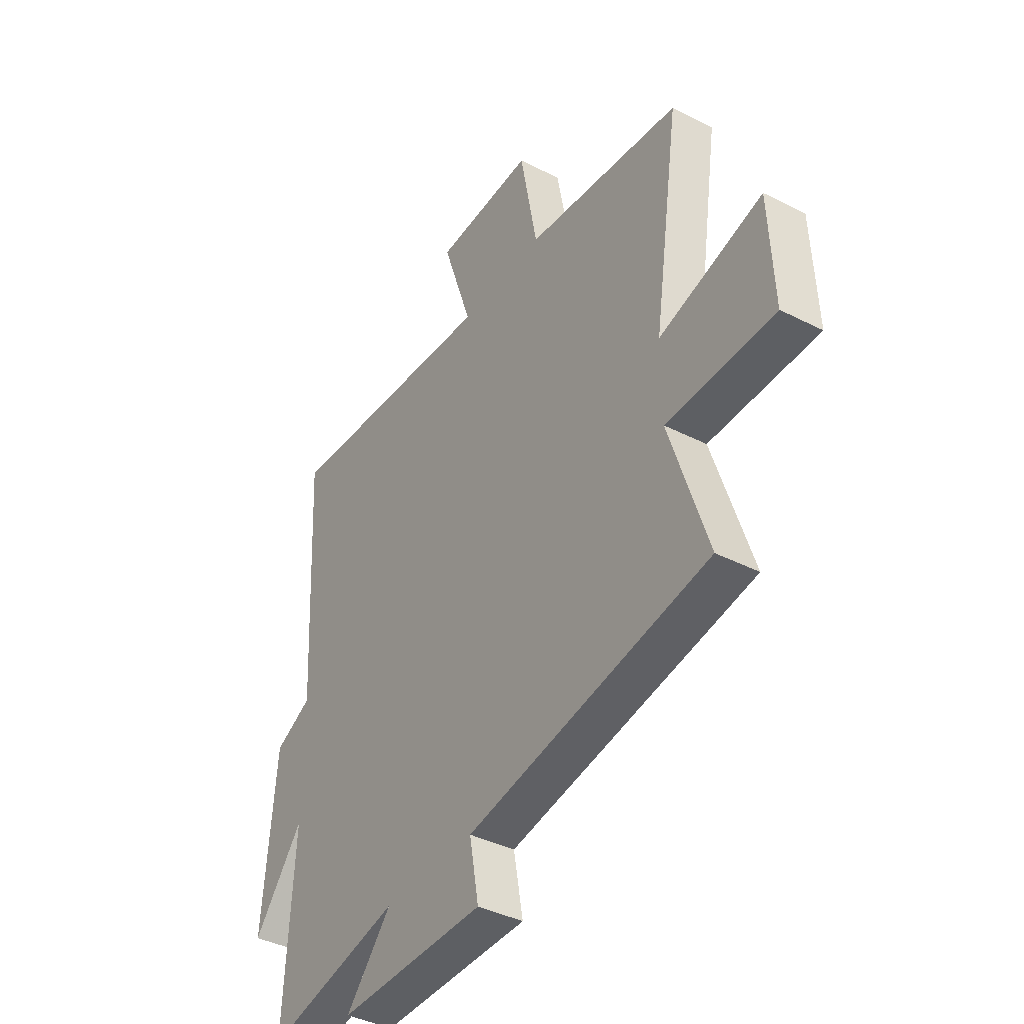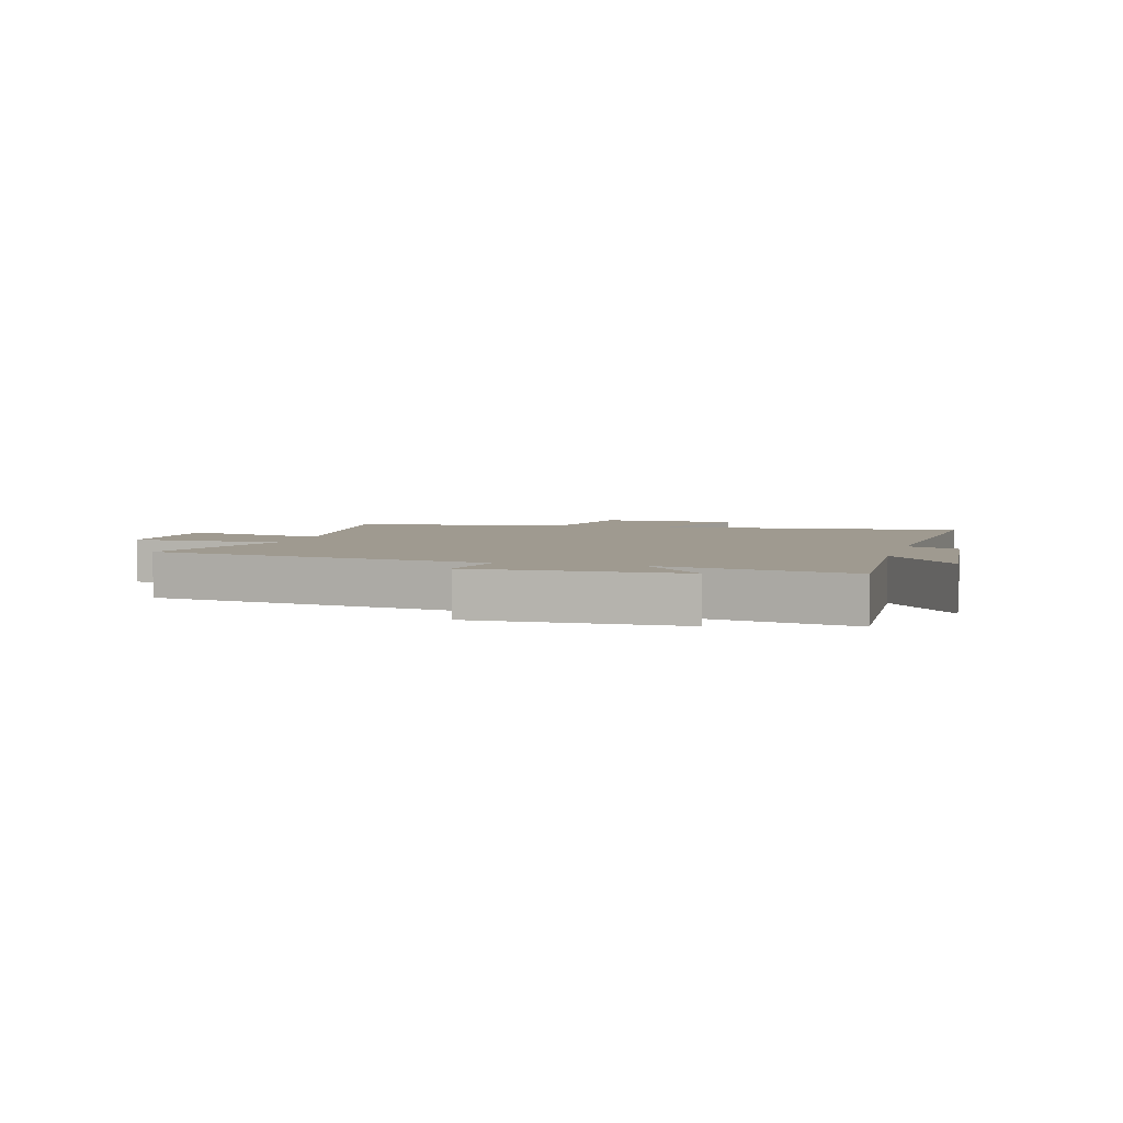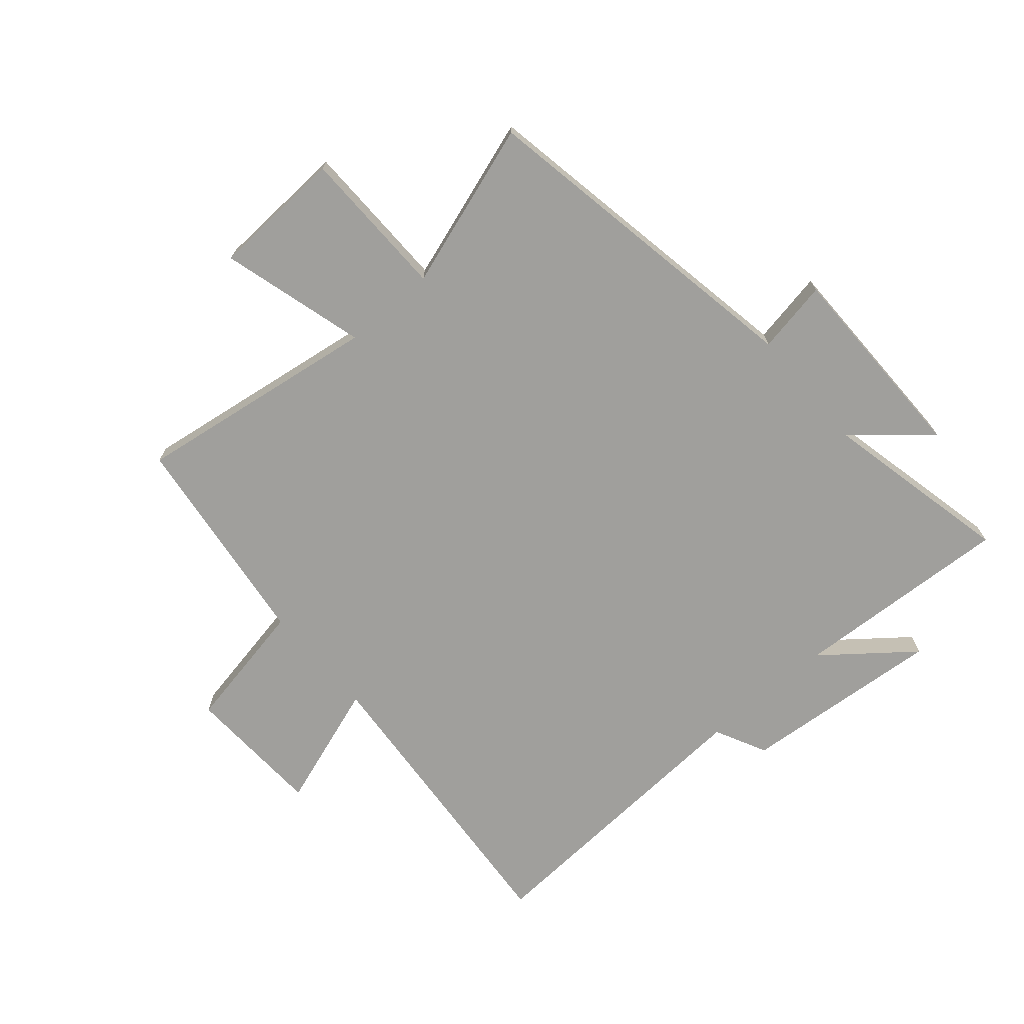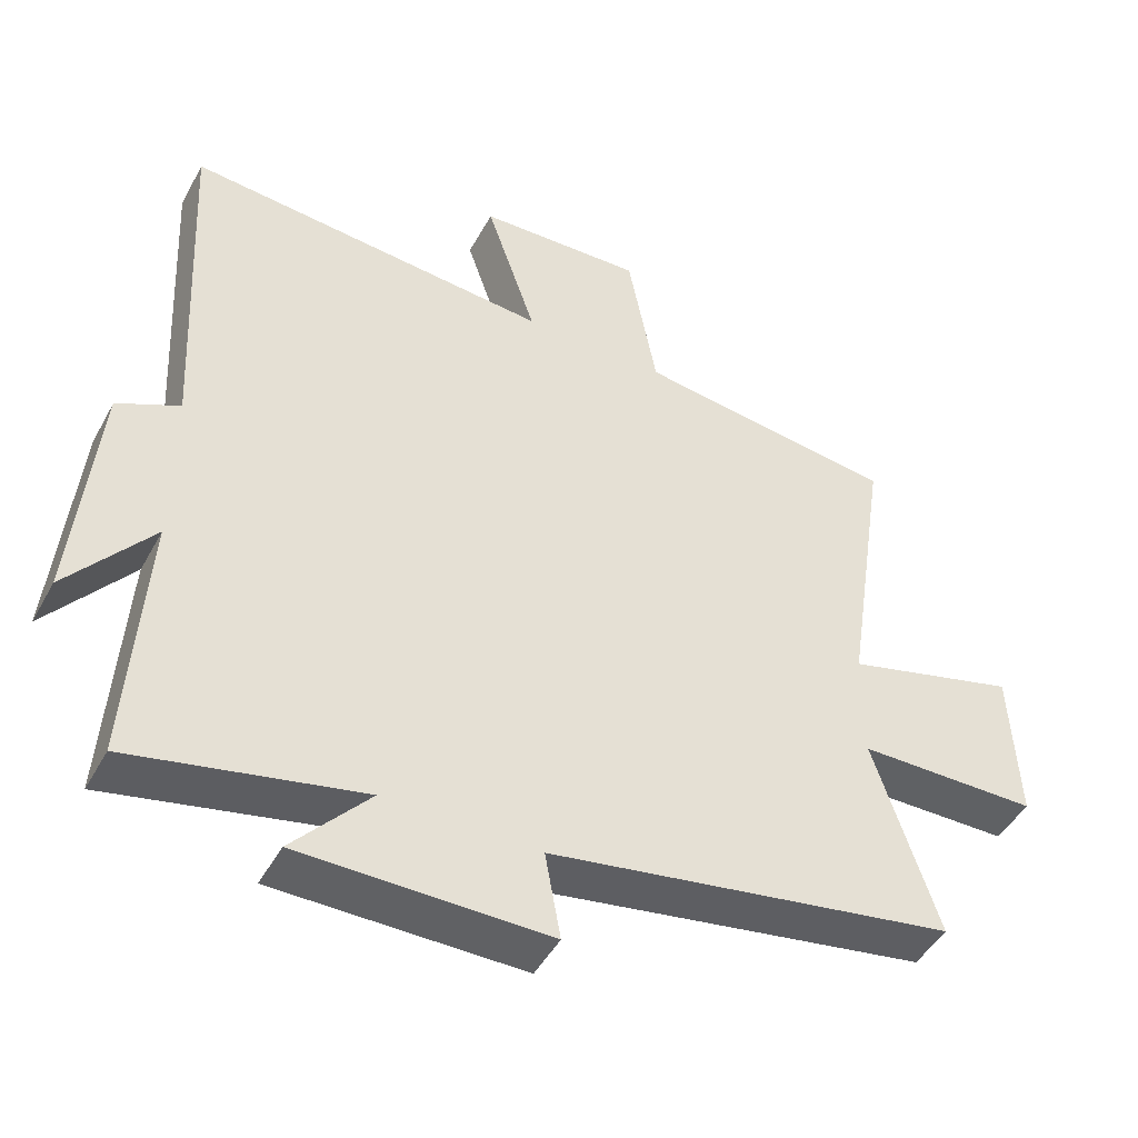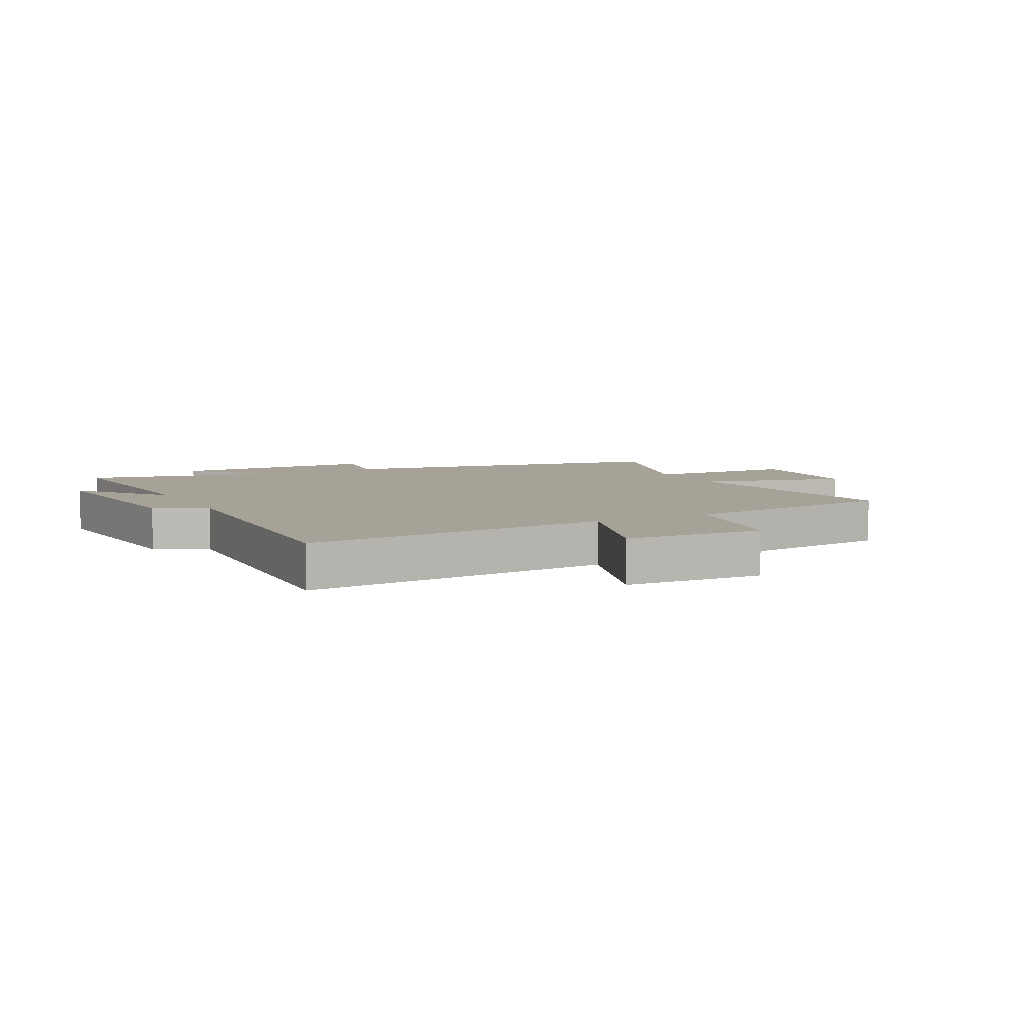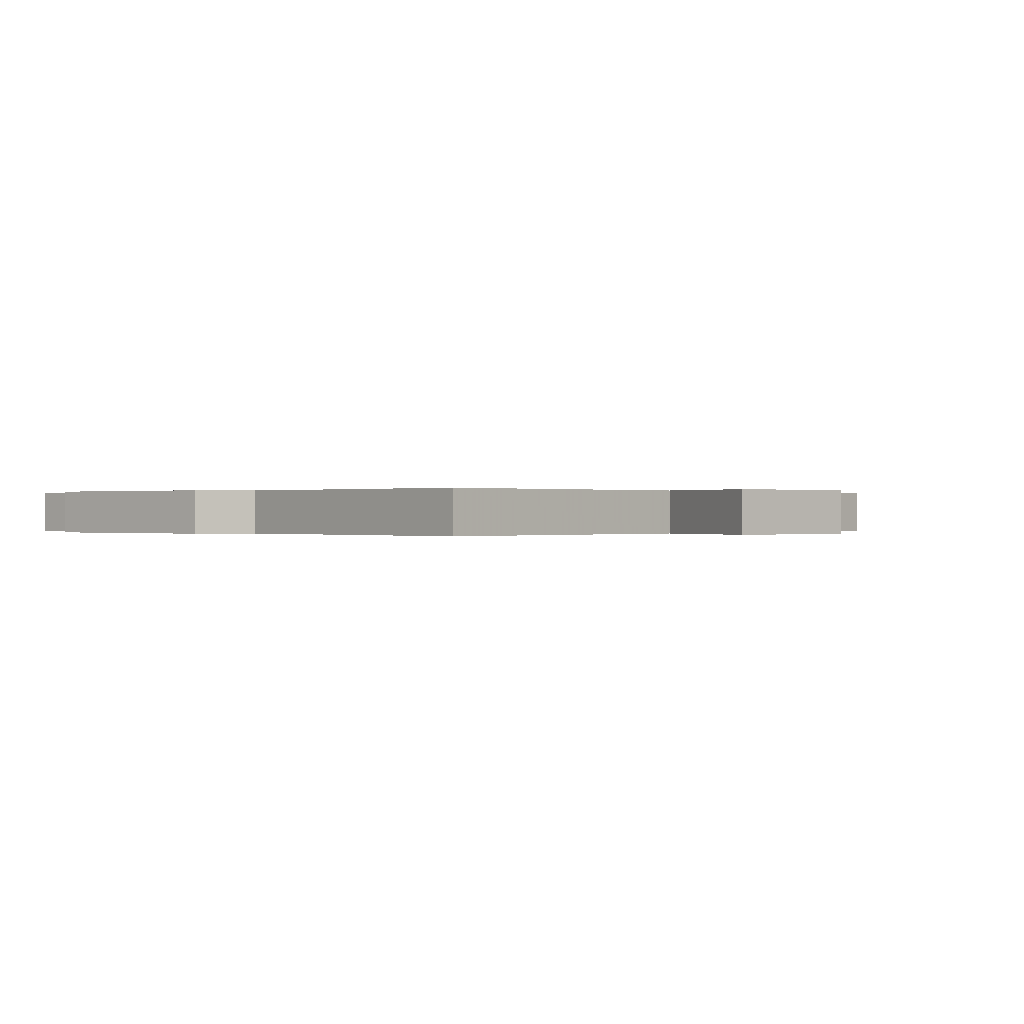
<metadata>
{"format":"obj","ext":"obj","renderer":"f3d","projection":"perspective","resolution":1024,"background":"white","views":[{"elev":-39.9,"azim":57.7,"up":"+Z"},{"elev":3.9,"azim":-164.7,"up":"+Y"},{"elev":-71.2,"azim":130.9,"up":"+Y"},{"elev":-47.0,"azim":-27.5,"up":"+Z"},{"elev":6.5,"azim":-27.3,"up":"+Y"},{"elev":0.0,"azim":-44.0,"up":"+Y"}]}
</metadata>
<code>
v 0.59 0.07 -0.401
v 0.018 0.07 -0.5
v 0.04 0.07 -0.623
v -0.308 0.07 -0.623
v -0.2 0.07 -0.5
v -0.522 0.07 -0.57
v -0.5 0.07 -0.2
v -0.617 0.07 -0.347
v -0.587 0.07 -0.007
v -0.5 0.07 0.036
v -0.527 0.07 0.543
v -0.01 0.07 0.5
v -0.081 0.07 0.711
v 0.153 0.07 0.721
v 0.194 0.07 0.5
v 0.562 0.07 0.452
v 0.5 0.07 0.038
v 0.744 0.07 0.105
v 0.754 0.07 -0.119
v 0.5 0.07 -0.122
v 0.59 0 -0.401
v 0.018 0 -0.5
v 0.04 0 -0.623
v -0.308 0 -0.623
v -0.2 0 -0.5
v -0.522 0 -0.57
v -0.5 0 -0.2
v -0.617 0 -0.347
v -0.587 0 -0.007
v -0.5 0 0.036
v -0.527 0 0.543
v -0.01 0 0.5
v -0.081 0 0.711
v 0.153 0 0.721
v 0.194 0 0.5
v 0.562 0 0.452
v 0.5 0 0.038
v 0.744 0 0.105
v 0.754 0 -0.119
v 0.5 0 -0.122
f 17 18 19 20
f 15 16 17
f 15 17 20
f 12 13 14 15
f 12 15 20 1
f 10 11 12 1
f 7 8 9 10
f 5 6 7
f 5 7 10 1
f 2 3 4 5
f 1 2 5
f 40 39 38 37
f 37 36 35
f 40 37 35
f 35 34 33 32
f 21 40 35 32
f 21 32 31 30
f 30 29 28 27
f 27 26 25
f 21 30 27 25
f 25 24 23 22
f 25 22 21
f 1 21 22 2
f 2 22 23 3
f 3 23 24 4
f 4 24 25 5
f 5 25 26 6
f 6 26 27 7
f 7 27 28 8
f 8 28 29 9
f 9 29 30 10
f 10 30 31 11
f 11 31 32 12
f 12 32 33 13
f 13 33 34 14
f 14 34 35 15
f 15 35 36 16
f 16 36 37 17
f 17 37 38 18
f 18 38 39 19
f 19 39 40 20
f 20 40 21 1

</code>
